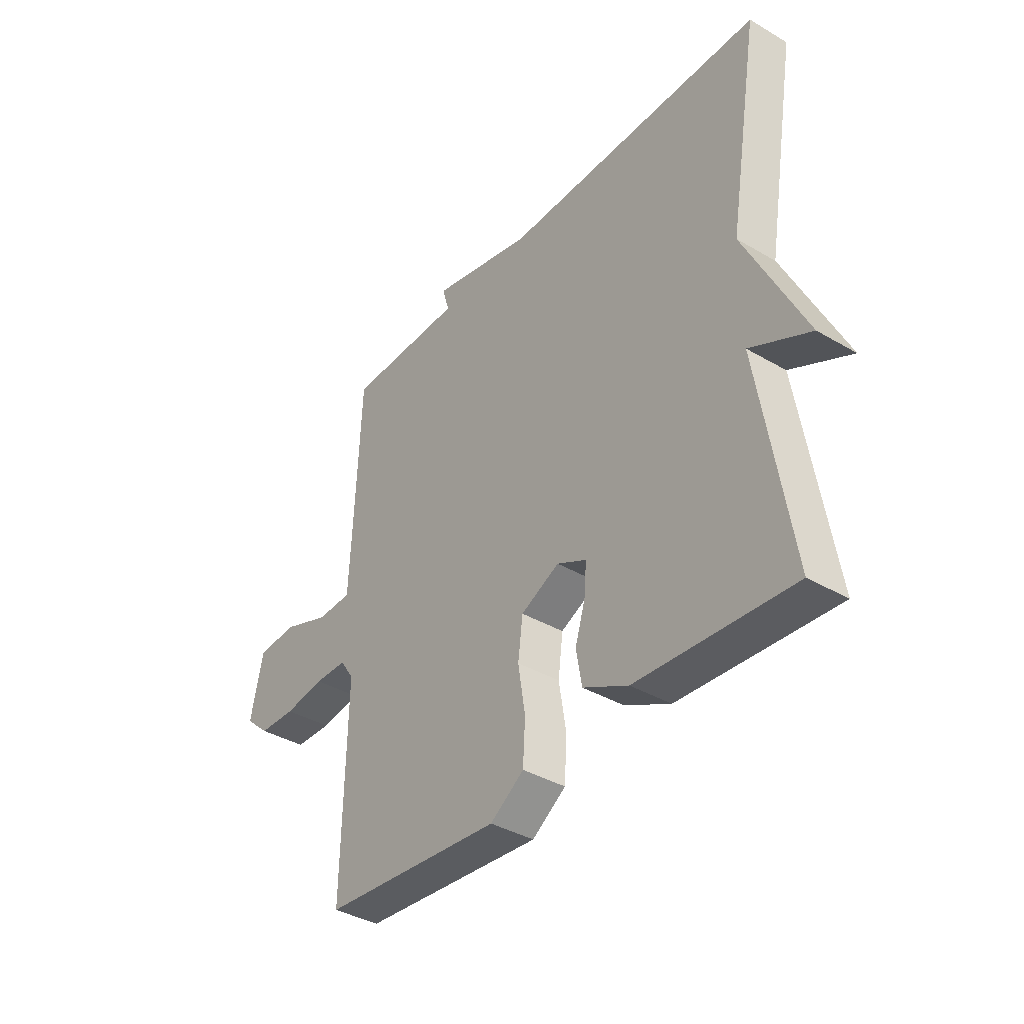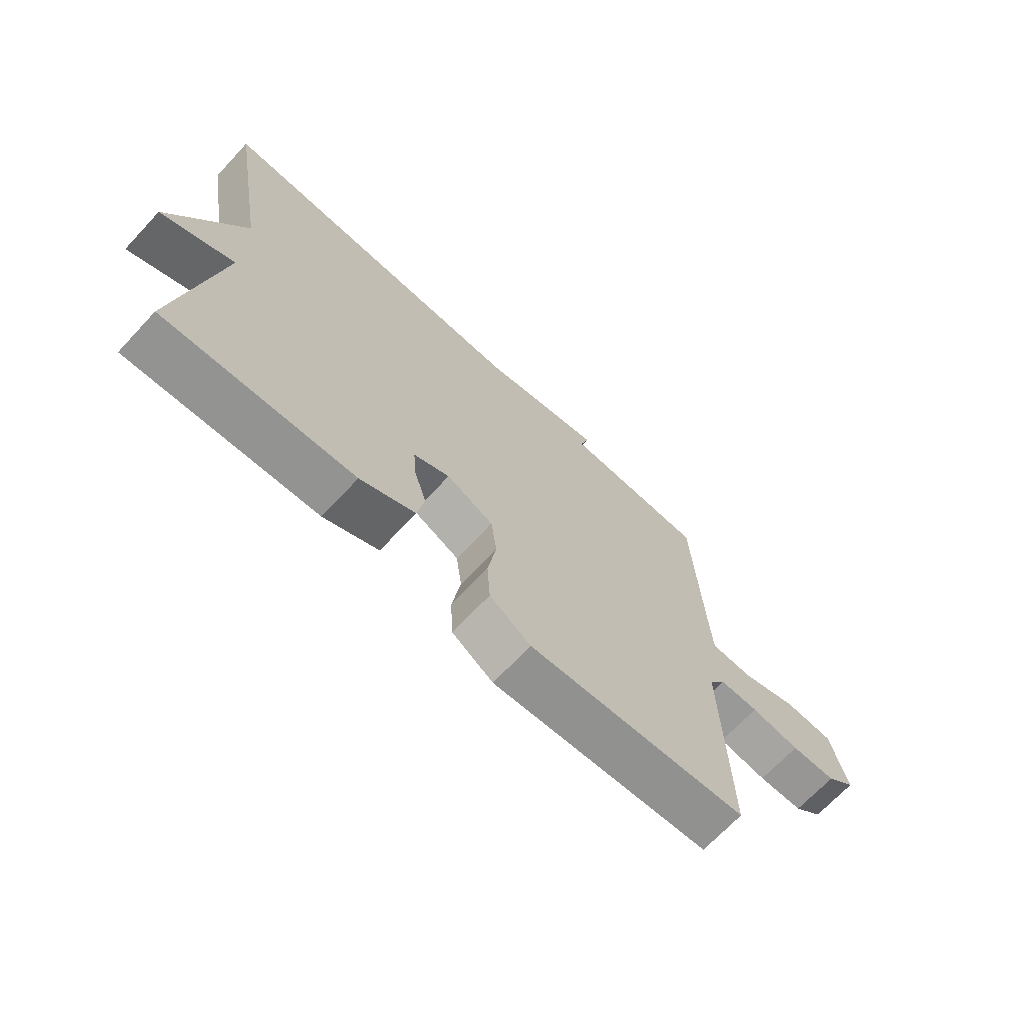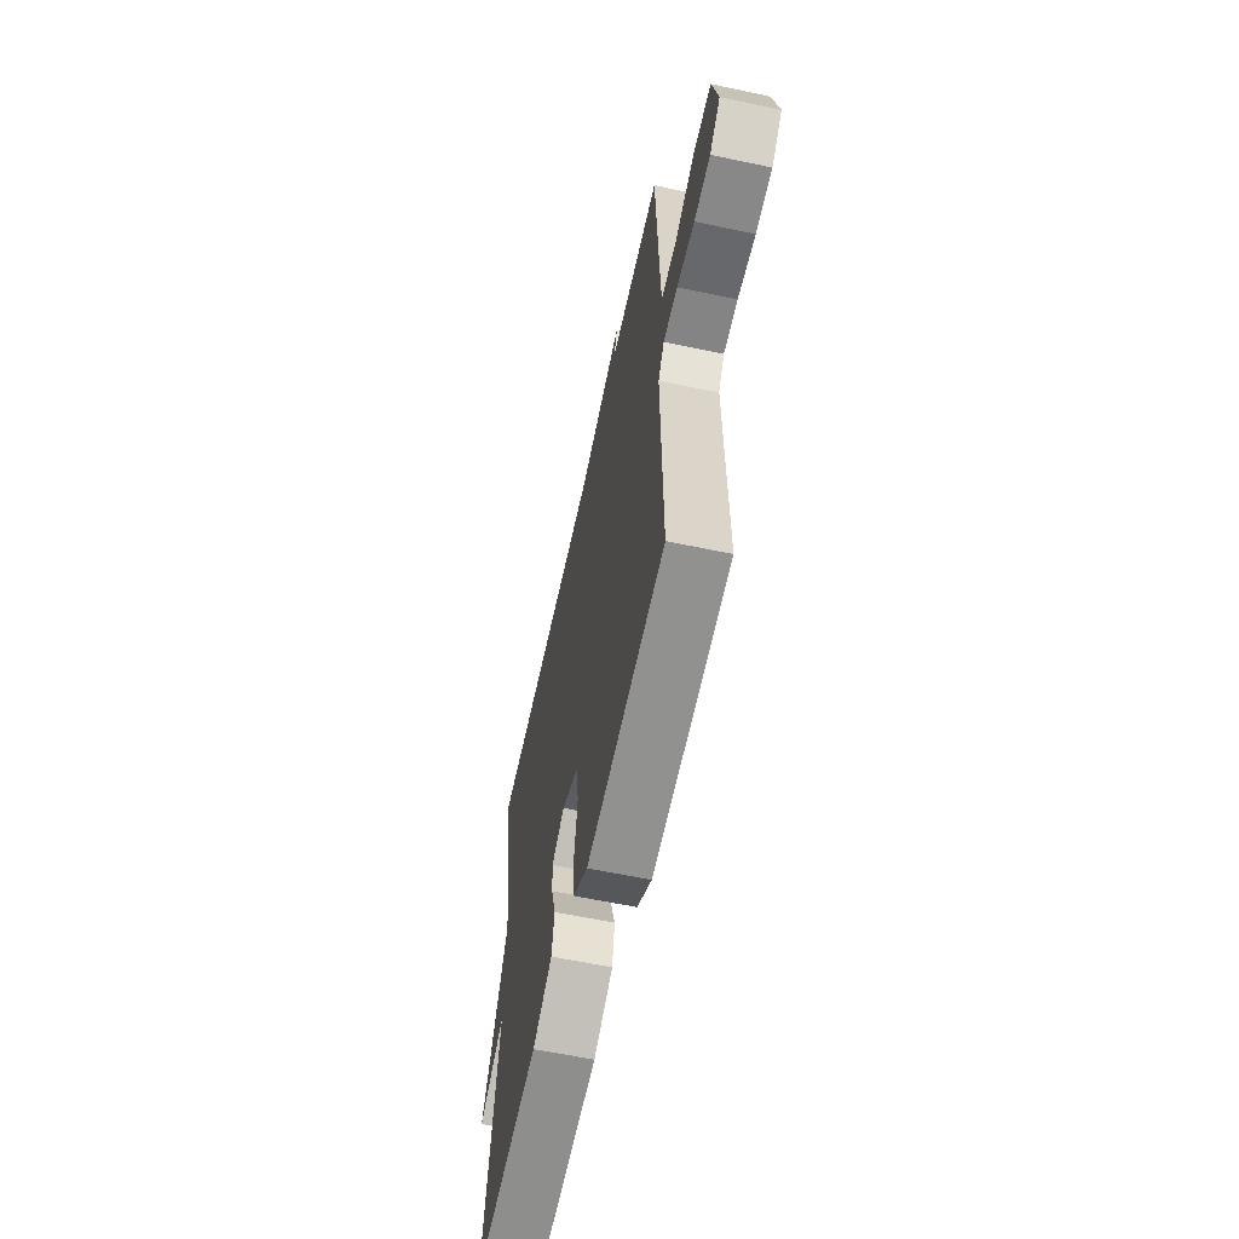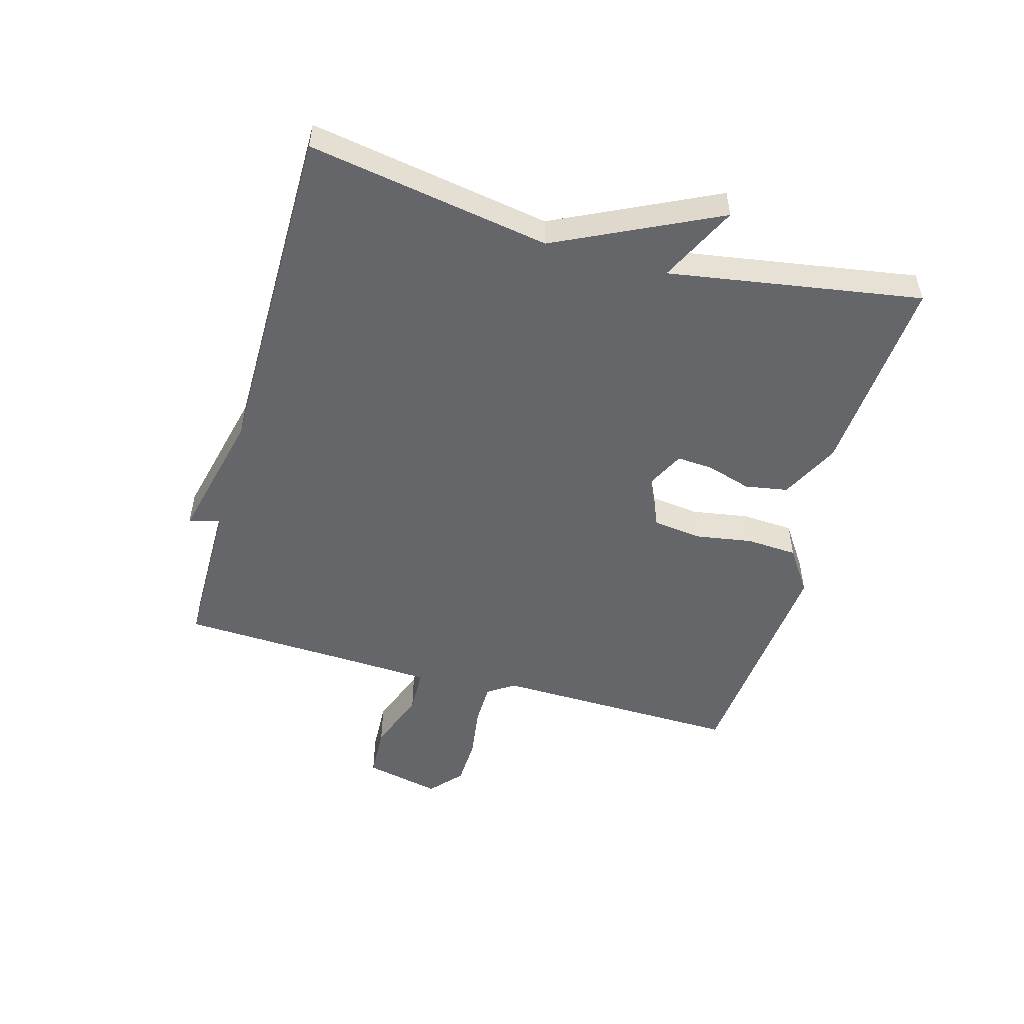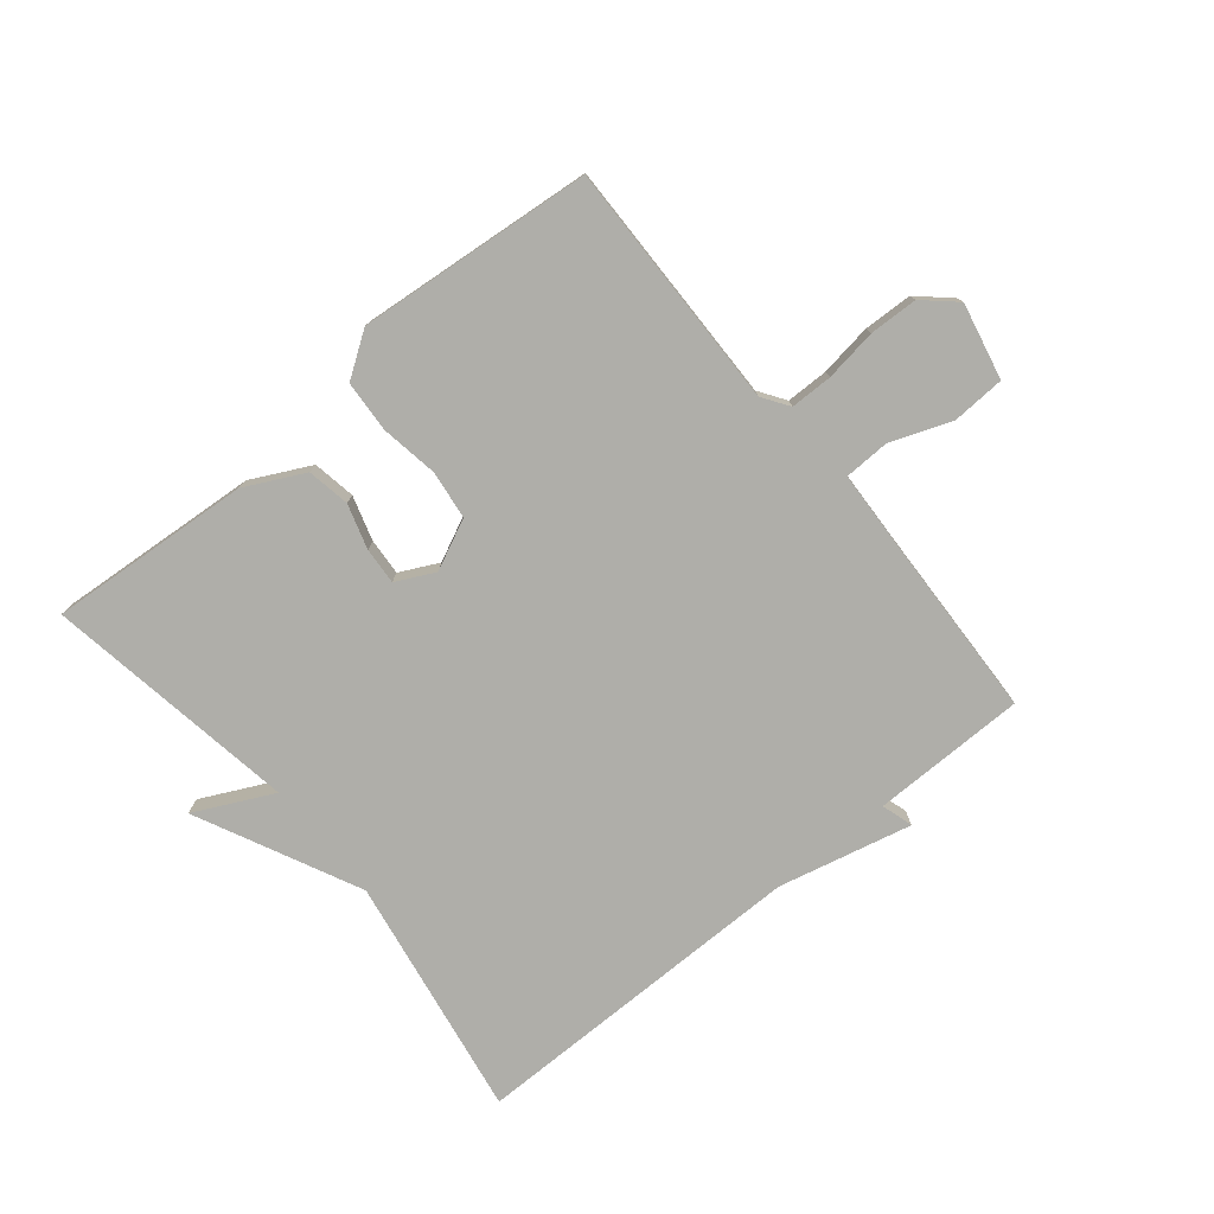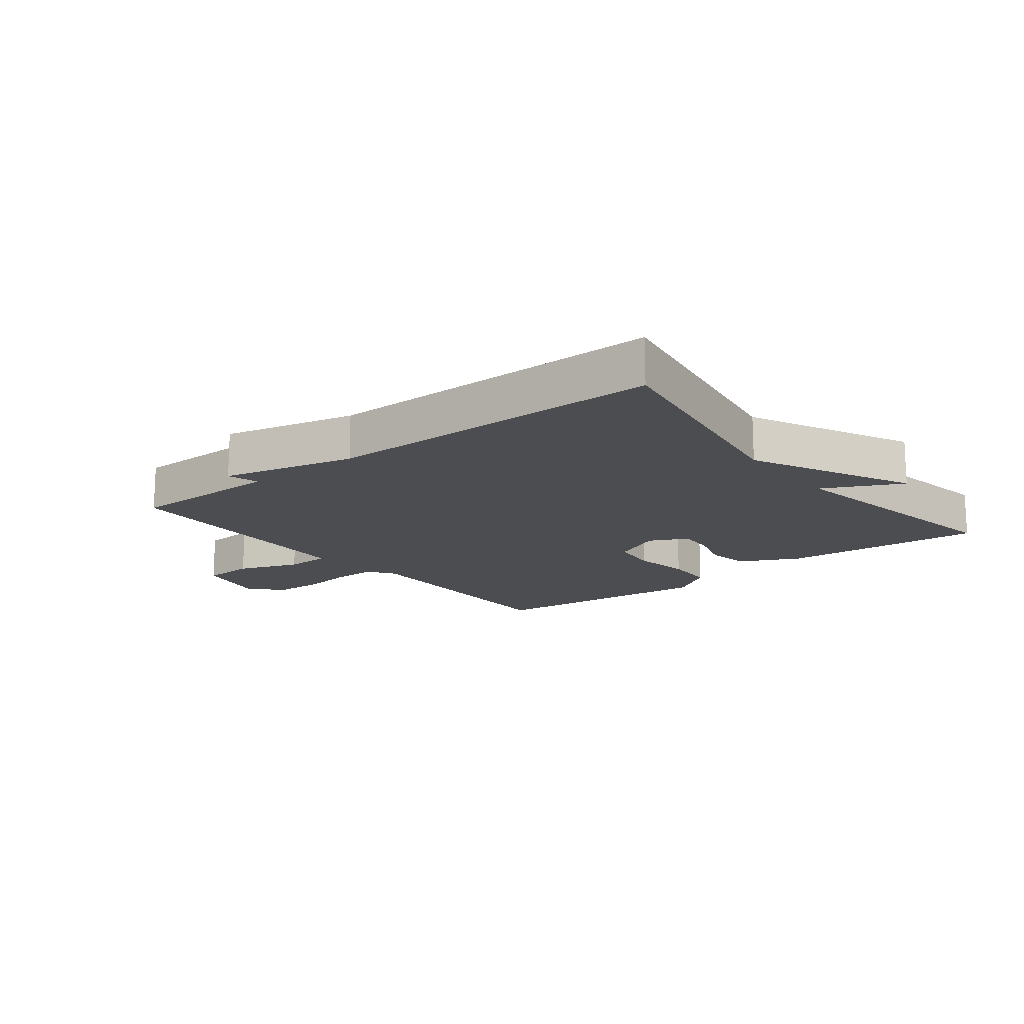
<metadata>
{"format":"obj","ext":"obj","renderer":"f3d","projection":"perspective","resolution":1024,"background":"white","views":[{"elev":-38.3,"azim":53.4,"up":"+Z"},{"elev":-69.3,"azim":136.9,"up":"+Z"},{"elev":-60.5,"azim":-102.2,"up":"+Z"},{"elev":-51.8,"azim":74.4,"up":"+Y"},{"elev":-77.5,"azim":-140.5,"up":"+Y"},{"elev":-15.6,"azim":38.3,"up":"+Y"}]}
</metadata>
<code>
v -0.5 0.07 0.5
v -0.251 0.07 0.501
v -0.266 0.07 0.552
v -0.051 0.07 0.501
v 0.5 0.07 0.5
v 0.434 0.07 0.109
v 0.56 0.07 -0.153
v 0.434 0.07 -0.091
v 0.5 0.07 -0.5
v 0.174 0.07 -0.475
v 0.079 0.07 -0.427
v 0.067 0.07 -0.358
v 0.089 0.07 -0.286
v 0.093 0.07 -0.227
v 0.031 0.07 -0.196
v -0.05 0.07 -0.234
v -0.06 0.07 -0.312
v -0.045 0.07 -0.405
v -0.05 0.07 -0.488
v -0.121 0.07 -0.536
v -0.5 0.07 -0.5
v -0.492 0.07 -0.099
v -0.521 0.07 -0.056
v -0.589 0.07 -0.055
v -0.674 0.07 -0.067
v -0.752 0.07 -0.064
v -0.803 0.07 -0.018
v -0.776 0.07 0.105
v -0.691 0.07 0.109
v -0.592 0.07 0.072
v -0.519 0.07 0.074
v -0.513 0.07 0.193
v -0.5 0 0.5
v -0.251 0 0.501
v -0.266 0 0.552
v -0.051 0 0.501
v 0.5 0 0.5
v 0.434 0 0.109
v 0.56 0 -0.153
v 0.434 0 -0.091
v 0.5 0 -0.5
v 0.174 0 -0.475
v 0.079 0 -0.427
v 0.067 0 -0.358
v 0.089 0 -0.286
v 0.093 0 -0.227
v 0.031 0 -0.196
v -0.05 0 -0.234
v -0.06 0 -0.312
v -0.045 0 -0.405
v -0.05 0 -0.488
v -0.121 0 -0.536
v -0.5 0 -0.5
v -0.492 0 -0.099
v -0.521 0 -0.056
v -0.589 0 -0.055
v -0.674 0 -0.067
v -0.752 0 -0.064
v -0.803 0 -0.018
v -0.776 0 0.105
v -0.691 0 0.109
v -0.592 0 0.072
v -0.519 0 0.074
v -0.513 0 0.193
f 28 29 30
f 27 28 30
f 26 27 30
f 25 26 30
f 24 25 30
f 23 24 30 31
f 22 23 31 32
f 20 21 22
f 19 20 22
f 18 19 22
f 17 18 22
f 32 1 2
f 22 32 2
f 17 22 2
f 16 17 2
f 11 12 13
f 10 11 13
f 9 10 13
f 8 9 13
f 8 13 14
f 6 7 8
f 6 8 14 15
f 15 16 2
f 6 15 2
f 5 6 2
f 4 5 2
f 2 3 4
f 62 61 60
f 62 60 59
f 62 59 58
f 62 58 57
f 62 57 56
f 63 62 56 55
f 64 63 55 54
f 54 53 52
f 54 52 51
f 54 51 50
f 54 50 49
f 34 33 64
f 34 64 54
f 34 54 49
f 34 49 48
f 45 44 43
f 45 43 42
f 45 42 41
f 45 41 40
f 46 45 40
f 40 39 38
f 47 46 40 38
f 34 48 47
f 34 47 38
f 34 38 37
f 34 37 36
f 36 35 34
f 1 33 34 2
f 2 34 35 3
f 3 35 36 4
f 4 36 37 5
f 5 37 38 6
f 6 38 39 7
f 7 39 40 8
f 8 40 41 9
f 9 41 42 10
f 10 42 43 11
f 11 43 44 12
f 12 44 45 13
f 13 45 46 14
f 14 46 47 15
f 15 47 48 16
f 16 48 49 17
f 17 49 50 18
f 18 50 51 19
f 19 51 52 20
f 20 52 53 21
f 21 53 54 22
f 22 54 55 23
f 23 55 56 24
f 24 56 57 25
f 25 57 58 26
f 26 58 59 27
f 27 59 60 28
f 28 60 61 29
f 29 61 62 30
f 30 62 63 31
f 31 63 64 32
f 32 64 33 1

</code>
